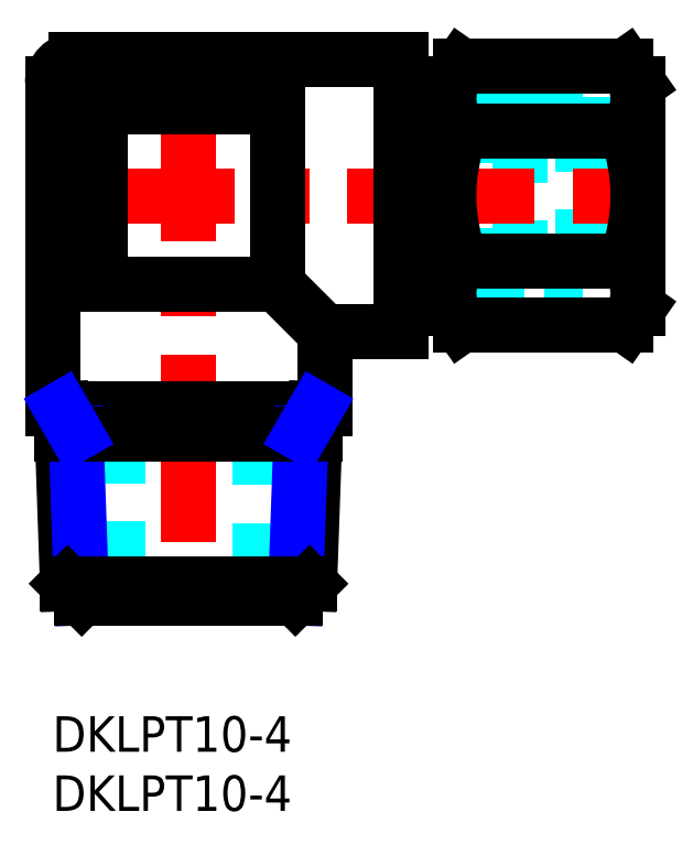
<metadata>
{"format":"dxf","ext":"dxf","renderer":"ezdxf+matplotlib","layout":"modelspace","background":"white","min_lineweight":24,"dpi":150}
</metadata>
<code>
0
SECTION
2
ENTITIES
0
INSERT
8
MSM_CONTINUOUS
2
*U13
10
0
20
0
30
0
0
INSERT
8
MSM_CONTINUOUS
2
*U14
10
0
20
0
30
0
0
LINE
8
MSM_DASHED
10
44.8
20
38.95
30
0
11
49.5
21
38.95
31
0
0
LINE
8
MSM_DASHED
10
49.5
20
49.05
30
0
11
44.8
21
49.05
31
0
0
LINE
8
MSM_DASHED
10
31.5
20
49.05
30
0
11
31.5
21
38.95
31
0
0
LINE
8
MSM_DASHED
10
31.5
20
38.95
30
0
11
39.5
21
38.95
31
0
0
LINE
8
MSM_DASHED
10
39.5
20
49.05
30
0
11
31.5
21
49.05
31
0
0
LINE
8
MSM_DASHED
10
5.5
20
26
30
0
11
5.5
21
10
31
0
0
LINE
8
MSM_DASHED
10
17.5
20
10
30
0
11
17.5
21
26
31
0
0
LINE
8
MSM_DASHED
10
32
20
36.52
30
0
11
44.8
21
36.52
31
0
0
LINE
8
MSM_DASHED
10
44.8
20
51.48
30
0
11
32
21
51.48
31
0
0
LINE
8
MSM_DASHED
10
44.8
20
52.33
30
0
11
44.8
21
35.67
31
0
0
LINE
8
MSM_DASHED
10
39.5
20
51.48
30
0
11
39.5
21
36.52
31
0
0
LINE
8
MSM_DASHED
10
33.5
20
52.33
30
0
11
44.8
21
52.33
31
0
0
LINE
8
MSM_DASHED
10
33.5
20
35.67
30
0
11
44.8
21
35.67
31
0
0
LINE
8
MSM_CENTER
10
11.5
20
56
30
0
11
11.5
21
9.2
31
0
0
LINE
8
MSM_CENTER
10
-0.5
20
44
30
0
11
50.3
21
44
31
0
0
LINE
8
MSM_CONTINUOUS
10
49.5
20
53.5
30
0
11
49.5
21
34.5
31
0
0
LINE
8
MSM_CONTINUOUS
10
48.47
20
33.03
30
0
11
49.5
21
34.5
31
0
0
LINE
8
MSM_CONTINUOUS
10
34.53
20
54.97
30
0
11
33.5
21
53.5
31
0
0
LINE
8
MSM_CONTINUOUS
10
33.5
20
53.5
30
0
11
33.5
21
34.5
31
0
0
LINE
8
MSM_CONTINUOUS
10
33.5
20
34.5
30
0
11
34.53
21
33.03
31
0
0
LINE
8
MSM_CONTINUOUS
10
49.5
20
53.5
30
0
11
48.47
21
54.97
31
0
0
ARC
8
MSM_CONTINUOUS
10
2
20
53.5
30
0
40
2
50
90
51
180
0
LINE
8
MSM_CONTINUOUS
10
29.5
20
36.55
30
0
11
32
21
36.55
31
0
0
LINE
8
MSM_CONTINUOUS
10
32
20
51.45
30
0
11
29.5
21
51.45
31
0
0
LINE
8
MSM_CONTINUOUS
10
32
20
36.52
30
0
11
32.6
21
35.67
31
0
0
LINE
8
MSM_CONTINUOUS
10
32.6
20
52.33
30
0
11
32
21
51.48
31
0
0
LINE
8
MSM_CONTINUOUS
10
32
20
51.48
30
0
11
32
21
36.52
31
0
0
LINE
8
MSM_CONTINUOUS
10
32.6
20
35.67
30
0
11
33.5
21
35.67
31
0
0
LINE
8
MSM_CONTINUOUS
10
33.5
20
52.33
30
0
11
32.6
21
52.33
31
0
0
LINE
8
MSM_CONTINUOUS
10
32.6
20
52.33
30
0
11
32.6
21
35.67
31
0
0
LINE
8
MSM_CONTINUOUS
10
34.53
20
54.97
30
0
11
48.47
21
54.97
31
0
0
LINE
8
MSM_CONTINUOUS
10
34.53
20
49.48
30
0
11
48.47
21
49.48
31
0
0
LINE
8
MSM_CONTINUOUS
10
34.53
20
38.52
30
0
11
48.47
21
38.52
31
0
0
LINE
8
MSM_CONTINUOUS
10
34.53
20
33.03
30
0
11
48.47
21
33.03
31
0
0
LINE
8
MSM_CONTINUOUS
10
3.6e-15
20
53.5
30
0
11
3.6e-15
21
26
31
0
0
LINE
8
MSM_CONTINUOUS
10
23
20
26
30
0
11
23
21
32.5
31
0
0
LINE
8
MSM_CONTINUOUS
10
23
20
26
30
0
11
3.6e-15
21
26
31
0
0
LINE
8
MSM_CONTINUOUS
10
23
20
32.5
30
0
11
29.5
21
32.5
31
0
0
LINE
8
MSM_CONTINUOUS
10
29.5
20
55.5
30
0
11
2
21
55.5
31
0
0
LINE
8
MSM_CONTINUOUS
10
29.5
20
55.5
30
0
11
29.5
21
32.5
31
0
0
ARC
8
MSM_CONTINUOUS
10
48.63
20
44
30
0
40
15.13
50
158.7
51
201.3
0
ARC
8
MSM_CONTINUOUS
10
37.71
20
52.23
30
0
40
4.2
50
150.8
51
220.8
0
ARC
8
MSM_CONTINUOUS
10
37.71
20
35.77
30
0
40
4.2
50
139.2
51
209.2
0
ARC
8
MSM_CONTINUOUS
10
45.29
20
35.77
30
0
40
4.2
50
330.8
51
40.77
0
ARC
8
MSM_CONTINUOUS
10
34.37
20
44
30
0
40
15.13
50
338.7
51
21.25
0
ARC
8
MSM_CONTINUOUS
10
45.29
20
52.23
30
0
40
4.2
50
319.2
51
29.23
0
LINE
8
MSM_CONTINUOUS
10
19
20
36.5
30
0
11
23
21
32.5
31
0
0
LINE
8
MSM_CONTINUOUS
10
4
20
51.5
30
0
11
4
21
36.5
31
0
0
LINE
8
MSM_CONTINUOUS
10
19
20
51.5
30
0
11
4
21
51.5
31
0
0
LINE
8
MSM_CONTINUOUS
10
4
20
36.5
30
0
11
19
21
36.5
31
0
0
LINE
8
MSM_CONTINUOUS
10
19
20
36.5
30
0
11
19
21
51.5
31
0
0
LINE
8
MSM_CONTINUOUS
10
21.73
20
11.2
30
0
11
22.25
21
26
31
0
0
LINE
8
MSM_NARROW
10
21.01
20
23.86
30
0
11
20.53
21
10
31
0
0
LINE
8
MSM_CONTINUOUS
10
1.265
20
11.2
30
0
11
0.7487
21
26
31
0
0
LINE
8
MSM_NARROW
10
1.986
20
23.86
30
0
11
2.469
21
10
31
0
0
LINE
8
MSM_CONTINUOUS
10
20.53
20
10
30
0
11
2.469
21
10
31
0
0
LINE
8
MSM_CONTINUOUS
10
1.265
20
11.2
30
0
11
21.73
21
11.2
31
0
0
LINE
8
MSM_CONTINUOUS
10
21.73
20
11.2
30
0
11
20.53
21
10
31
0
0
LINE
8
MSM_CONTINUOUS
10
1.265
20
11.2
30
0
11
2.469
21
10
31
0
0
LINE
8
MSM_CONTINUOUS
10
0.8235
20
23.86
30
0
11
22.18
21
23.86
31
0
0
LINE
8
MSM_NARROW
10
22.25
20
26
30
0
11
21.01
21
23.86
31
0
0
LINE
8
MSM_NARROW
10
0.7487
20
26
30
0
11
1.986
21
23.86
31
0
0
ENDSEC
0
EOF

</code>
